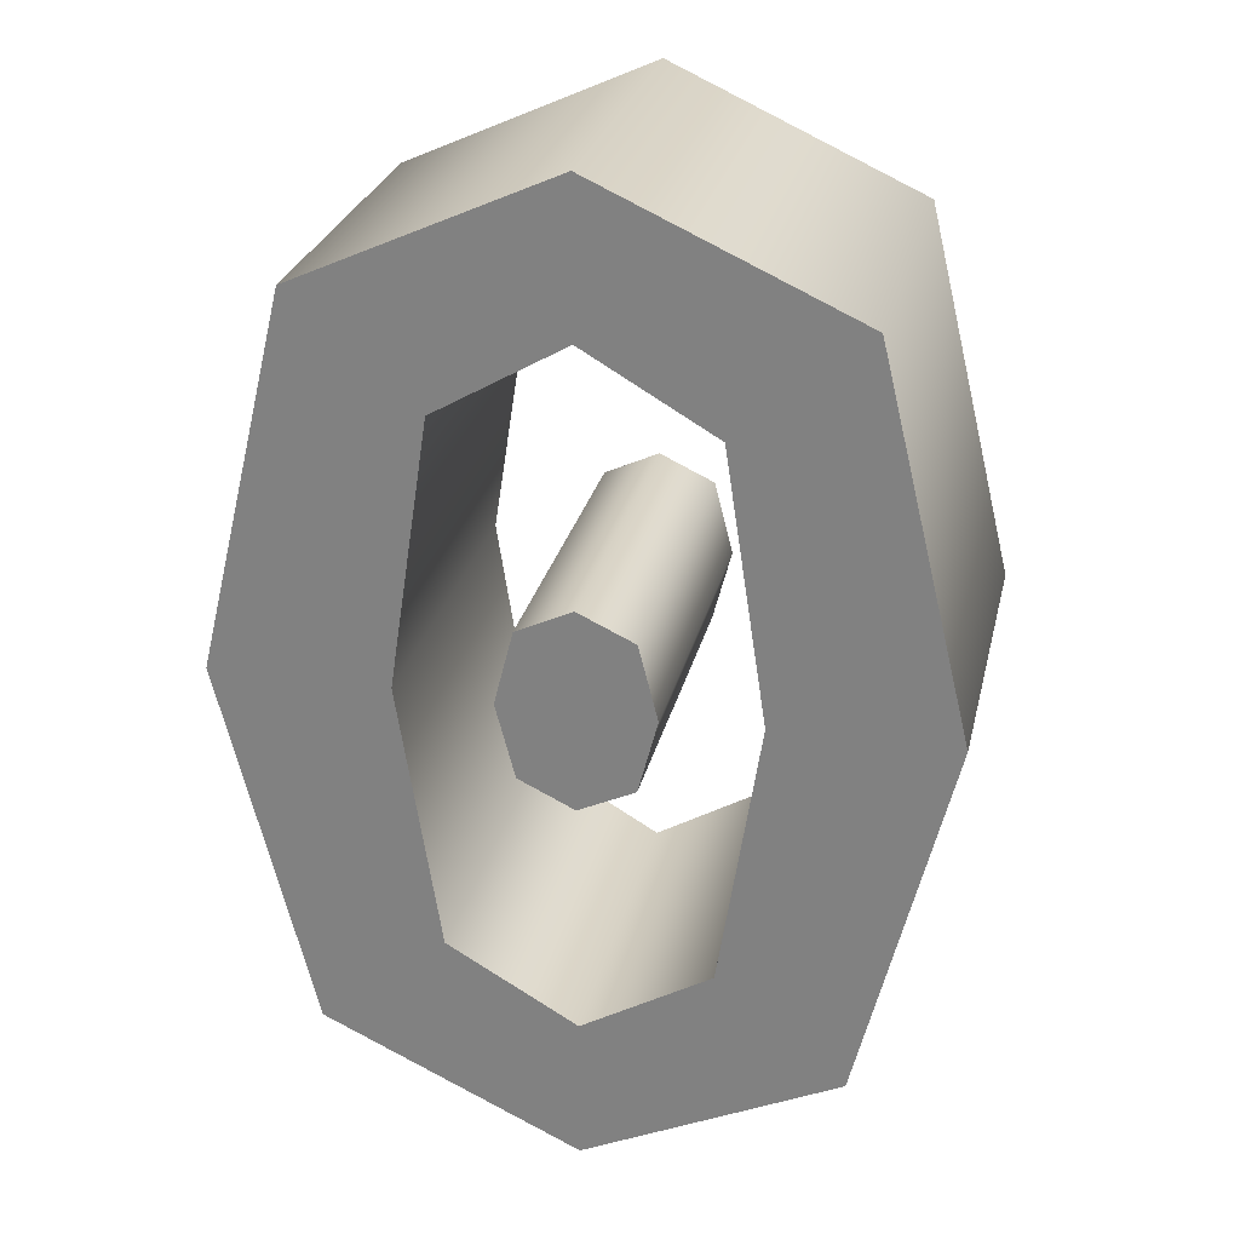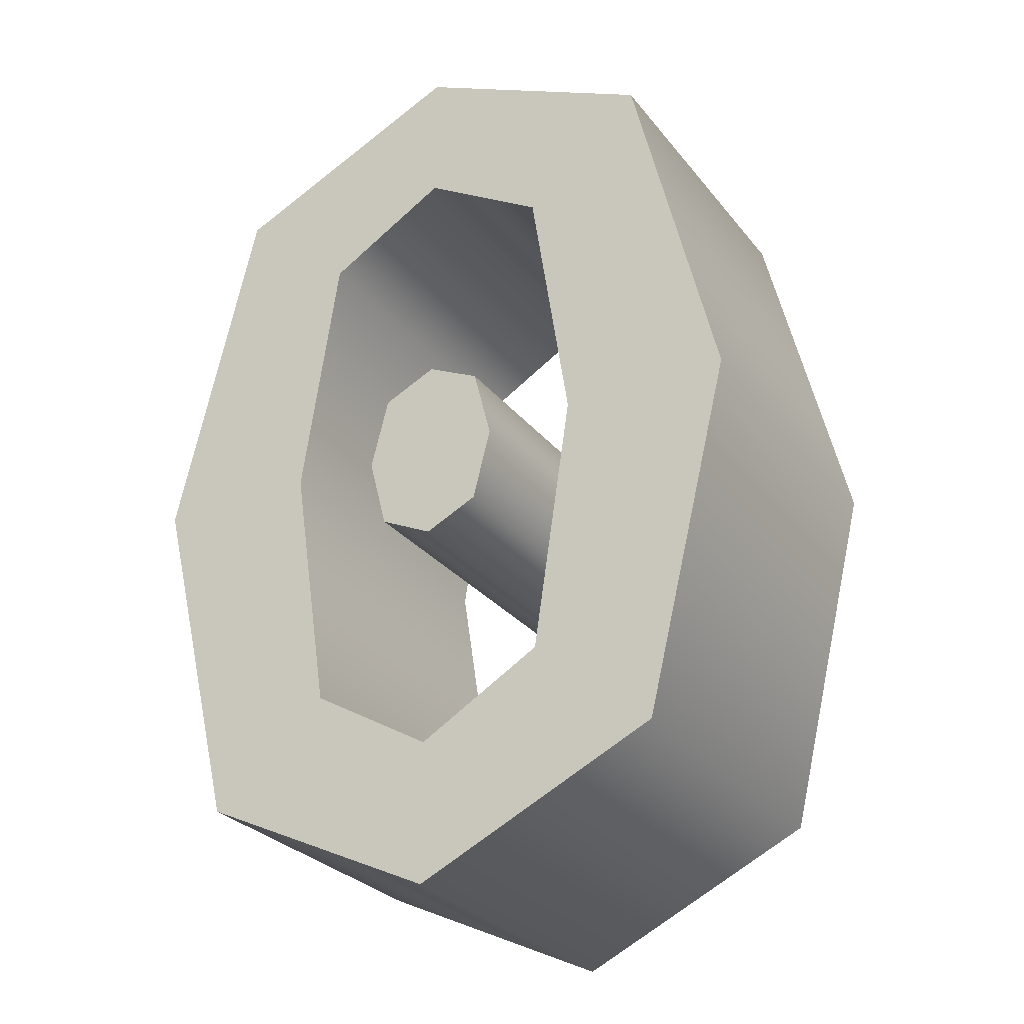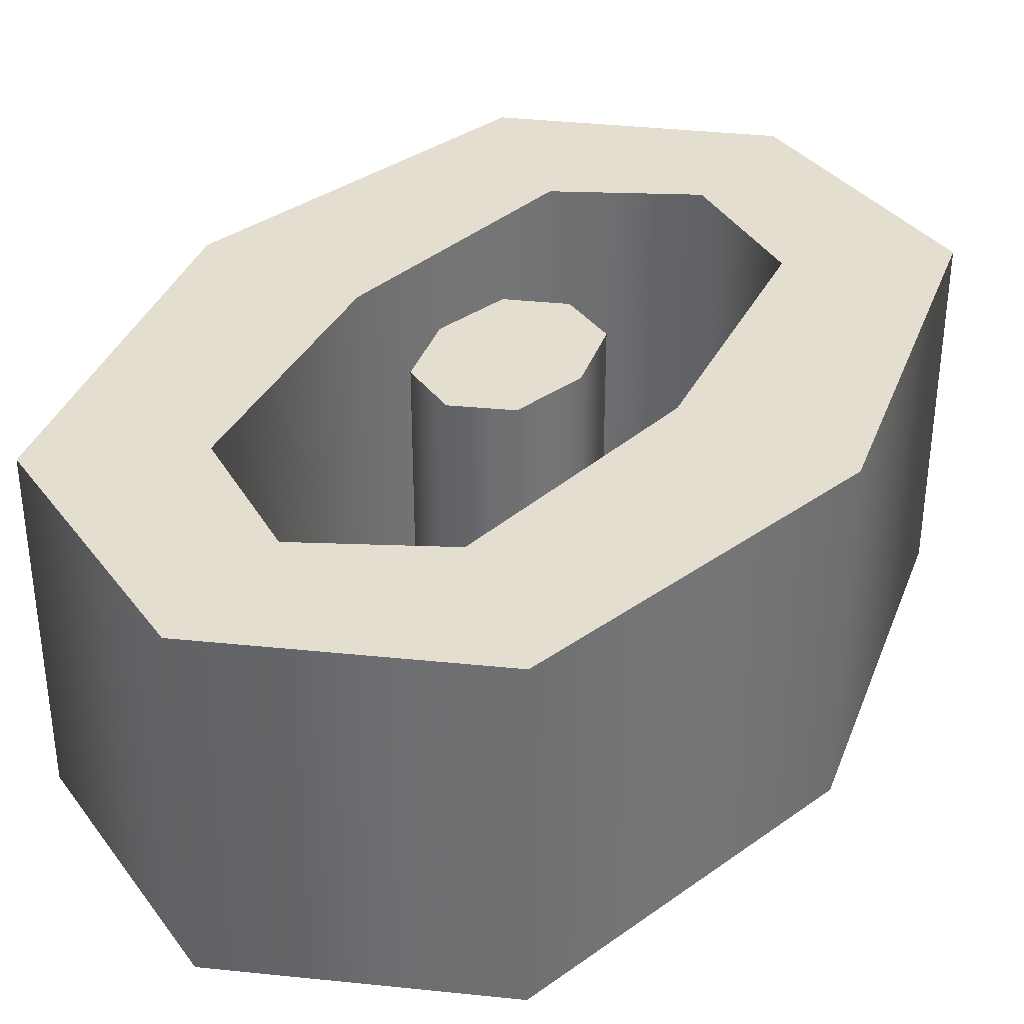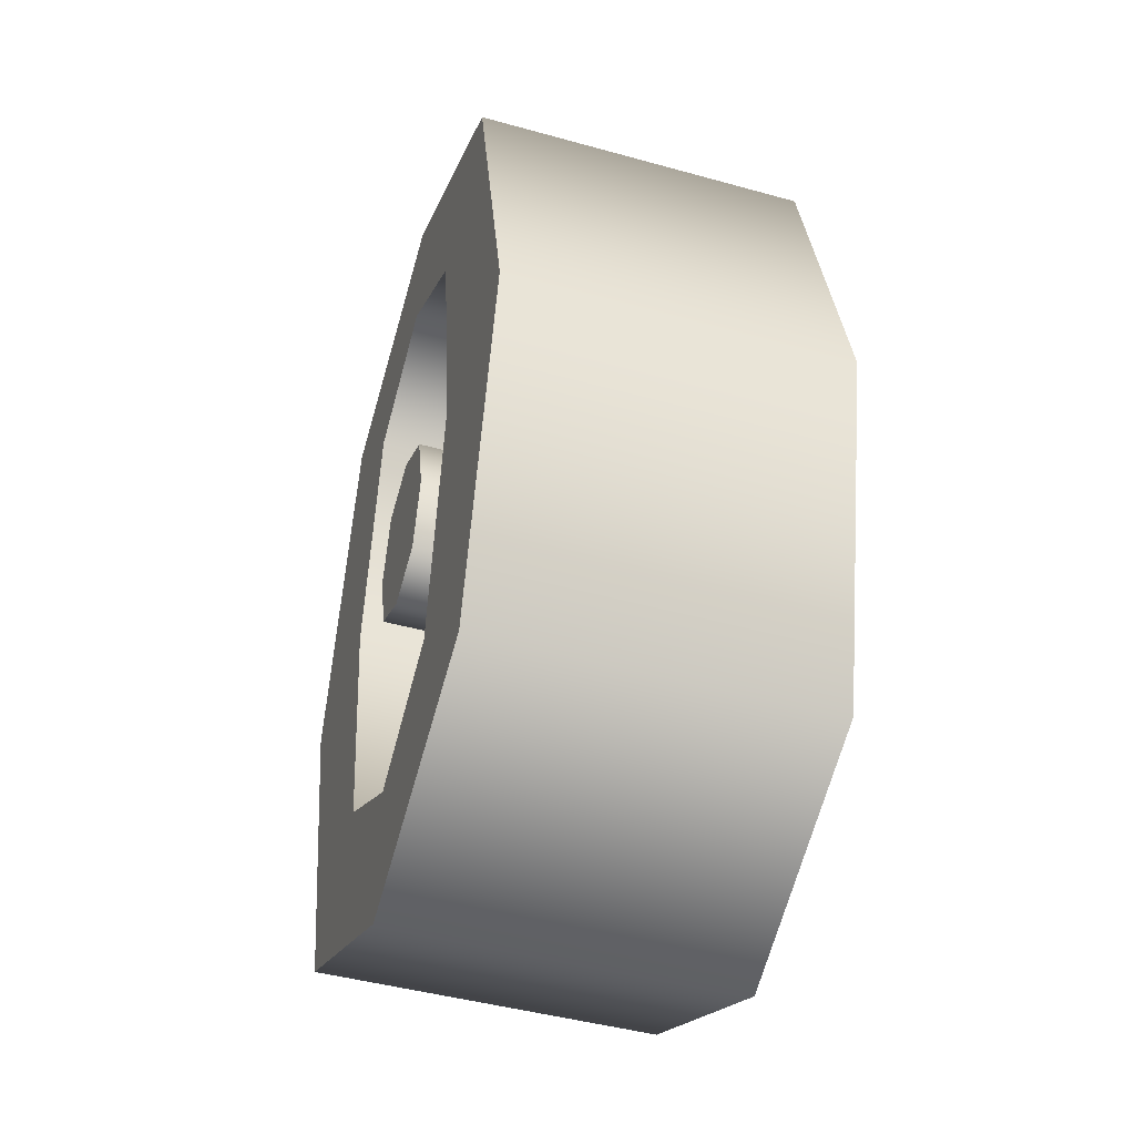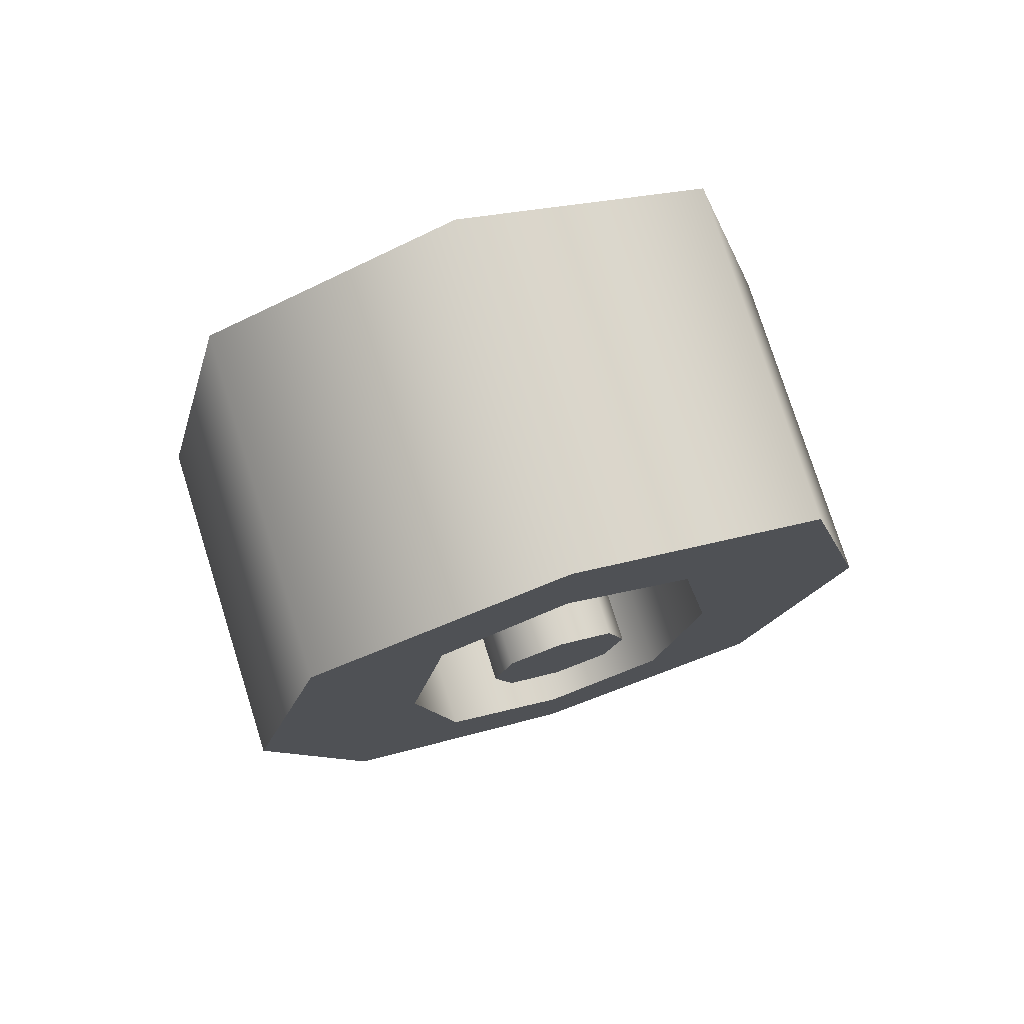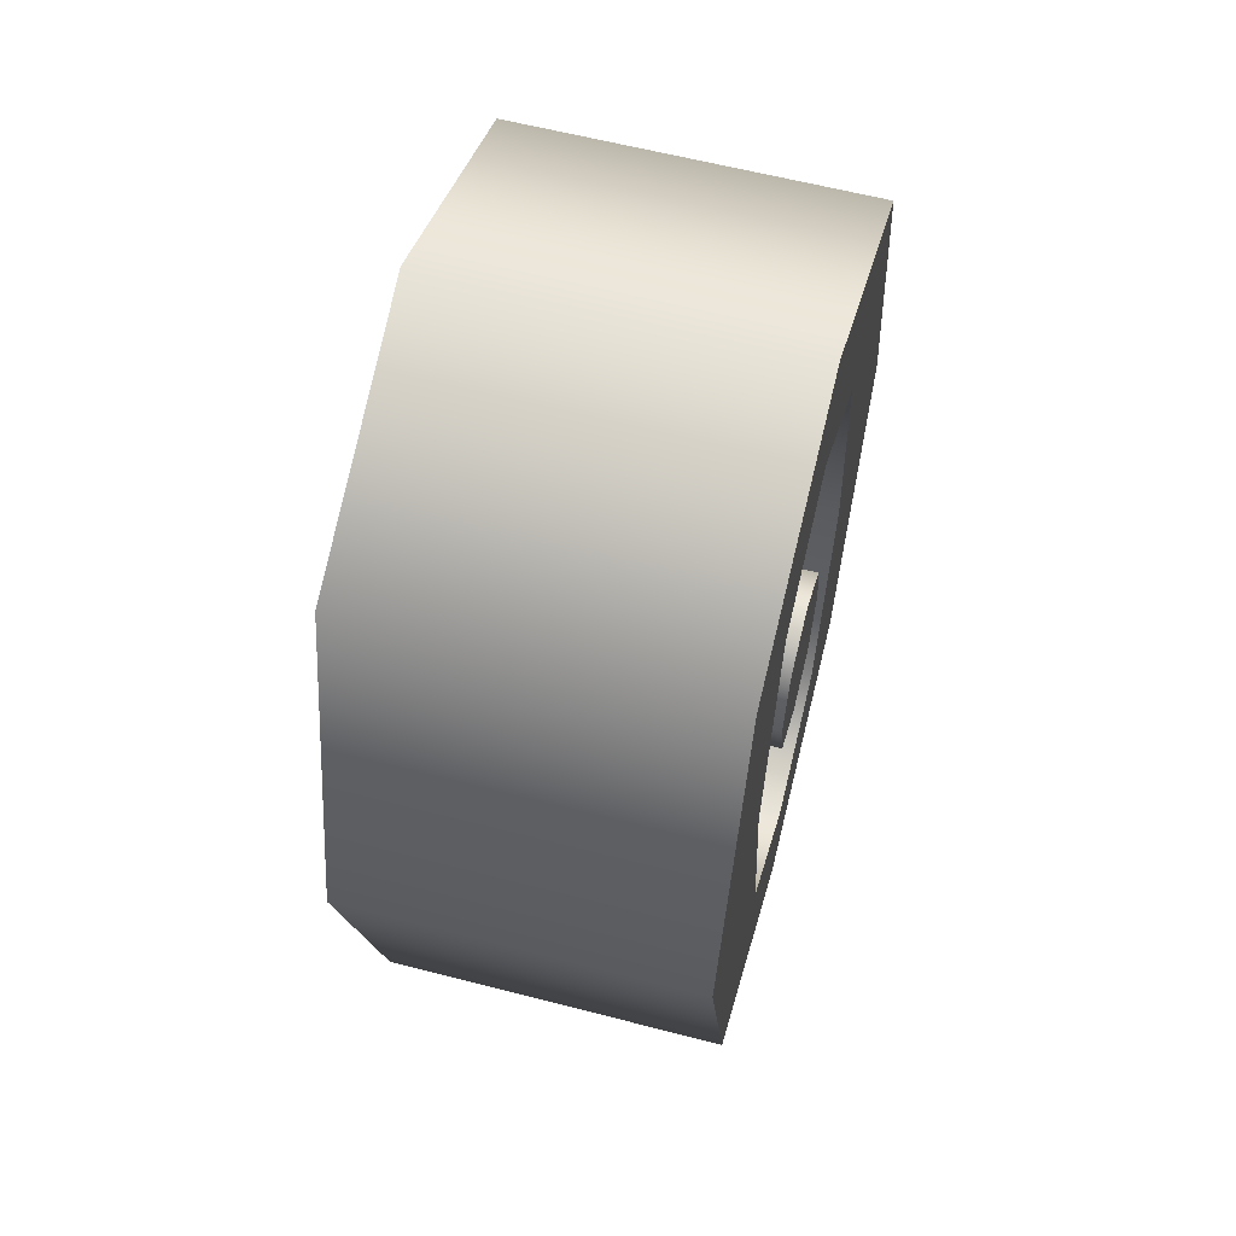
<metadata>
{"format":"obj","ext":"obj","renderer":"f3d","projection":"perspective","resolution":1024,"background":"white","views":[{"elev":27.1,"azim":-167.2,"up":"+Y"},{"elev":-28.0,"azim":30.1,"up":"+Y"},{"elev":35.7,"azim":33.0,"up":"+Z"},{"elev":-44.9,"azim":72.1,"up":"+Y"},{"elev":77.2,"azim":162.5,"up":"+Y"},{"elev":61.0,"azim":-75.2,"up":"+Y"}]}
</metadata>
<code>
o 0
v 0.1439 -0.1482 -0.1
v 0.1954 0.06096 -0.1
v 0.1439 0.2723 -0.1
v -0.000367 0.3379 -0.1
v -0.1445 0.2723 -0.1
v -0.1957 0.06096 -0.1
v -0.1445 -0.1482 -0.1
v -0.000367 -0.2163 -0.1
v -0.07322 -0.09039 -0.1
v -0.09622 0.06096 -0.1
v -0.07322 0.212 -0.1
v -0.000367 0.2545 -0.1
v 0.07267 0.212 -0.1
v 0.09585 0.06096 -0.1
v 0.07267 -0.09039 -0.1
v -0.000367 -0.1329 -0.1
v -0 0.001469 -0.1
v 0.03145 0.01657 -0.1
v 0.04223 0.05839 -0.1
v 0.03145 0.1005 -0.1
v -0 0.1153 -0.1
v -0.03177 0.1005 -0.1
v -0.0426 0.05839 -0.1
v -0.03177 0.01657 -0.1
v 0.1439 -0.1482 0.1
v 0.1954 0.06096 0.1
v 0.1439 0.2723 0.1
v -0.000367 0.3379 0.1
v -0.1445 0.2723 0.1
v -0.1957 0.06096 0.1
v -0.1445 -0.1482 0.1
v -0.000367 -0.2163 0.1
v -0.07322 -0.09039 0.1
v -0.09622 0.06096 0.1
v -0.07322 0.212 0.1
v -0.000367 0.2545 0.1
v 0.07267 0.212 0.1
v 0.09585 0.06096 0.1
v 0.07267 -0.09039 0.1
v -0.000367 -0.1329 0.1
v 0 0.001469 0.1
v 0.03145 0.01657 0.1
v 0.04223 0.05839 0.1
v 0.03145 0.1005 0.1
v 0 0.1153 0.1
v -0.03177 0.1005 0.1
v -0.0426 0.05839 0.1
v -0.03177 0.01657 0.1
v 0.1439 -0.1482 0.1
v 0.1439 -0.1482 -0.1
v 0.1954 0.06096 0.1
v 0.1954 0.06096 -0.1
v 0.1439 0.2723 0.1
v 0.1439 0.2723 -0.1
v -0.000367 0.3379 0.1
v -0.000367 0.3379 -0.1
v -0.1445 0.2723 0.1
v -0.1445 0.2723 -0.1
v -0.1957 0.06096 0.1
v -0.1957 0.06096 -0.1
v -0.1445 -0.1482 0.1
v -0.1445 -0.1482 -0.1
v -0.000367 -0.2163 0.1
v -0.000367 -0.2163 -0.1
v -0.07322 -0.09039 0.1
v -0.07322 -0.09039 -0.1
v -0.09622 0.06096 0.1
v -0.09622 0.06096 -0.1
v -0.07322 0.212 0.1
v -0.07322 0.212 -0.1
v -0.000367 0.2545 0.1
v -0.000367 0.2545 -0.1
v 0.07267 0.212 0.1
v 0.07267 0.212 -0.1
v 0.09585 0.06096 0.1
v 0.09585 0.06096 -0.1
v 0.07267 -0.09039 0.1
v 0.07267 -0.09039 -0.1
v -0.000367 -0.1329 0.1
v -0.000367 -0.1329 -0.1
v 0 0.001469 0.1
v -0 0.001469 -0.1
v 0.03145 0.01657 0.1
v 0.03145 0.01657 -0.1
v 0.04223 0.05839 0.1
v 0.04223 0.05839 -0.1
v 0.03145 0.1005 0.1
v 0.03145 0.1005 -0.1
v 0 0.1153 0.1
v -0 0.1153 -0.1
v -0.03177 0.1005 0.1
v -0.03177 0.1005 -0.1
v -0.0426 0.05839 0.1
v -0.0426 0.05839 -0.1
v -0.03177 0.01657 0.1
v -0.03177 0.01657 -0.1
f 3 5 4
f 2 13 3
f 13 12 3
f 12 5 3
f 12 11 5
f 11 6 5
f 2 14 13
f 10 6 11
f 20 22 21
f 19 22 20
f 19 23 22
f 1 14 2
f 1 15 14
f 9 6 10
f 9 7 6
f 18 23 19
f 18 24 23
f 17 24 18
f 1 16 15
f 16 7 9
f 1 7 16
f 8 7 1
f 27 28 29
f 26 27 37
f 37 27 36
f 36 27 29
f 36 29 35
f 35 29 30
f 26 37 38
f 34 35 30
f 44 45 46
f 43 44 46
f 43 46 47
f 25 26 38
f 25 38 39
f 33 34 30
f 33 30 31
f 42 43 47
f 42 47 48
f 41 42 48
f 25 39 40
f 40 33 31
f 25 40 31
f 32 25 31
f 50 52 51 49
f 52 54 53 51
f 54 56 55 53
f 56 58 57 55
f 58 60 59 57
f 60 62 61 59
f 62 64 63 61
f 64 50 49 63
f 66 68 67 65
f 68 70 69 67
f 70 72 71 69
f 72 74 73 71
f 74 76 75 73
f 76 78 77 75
f 78 80 79 77
f 80 66 65 79
f 82 84 83 81
f 84 86 85 83
f 86 88 87 85
f 88 90 89 87
f 90 92 91 89
f 92 94 93 91
f 94 96 95 93
f 96 82 81 95

</code>
